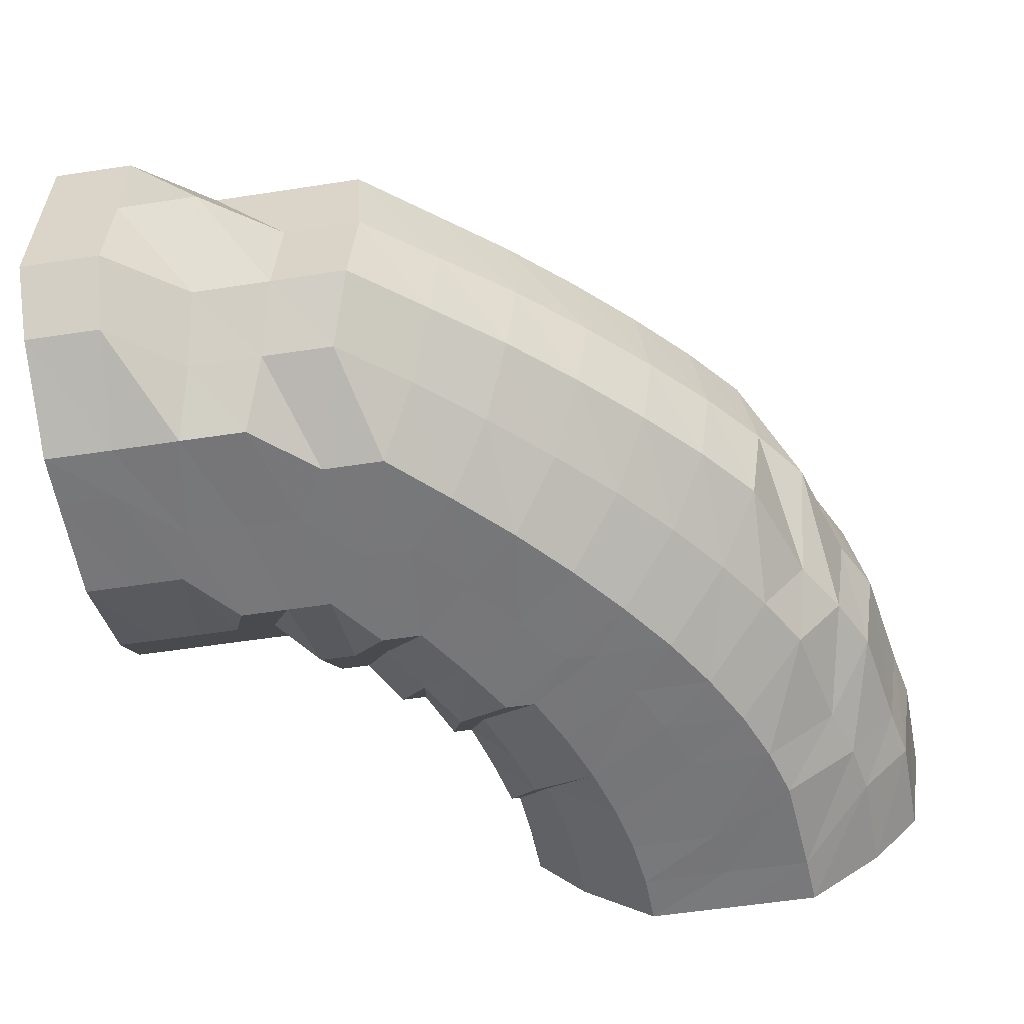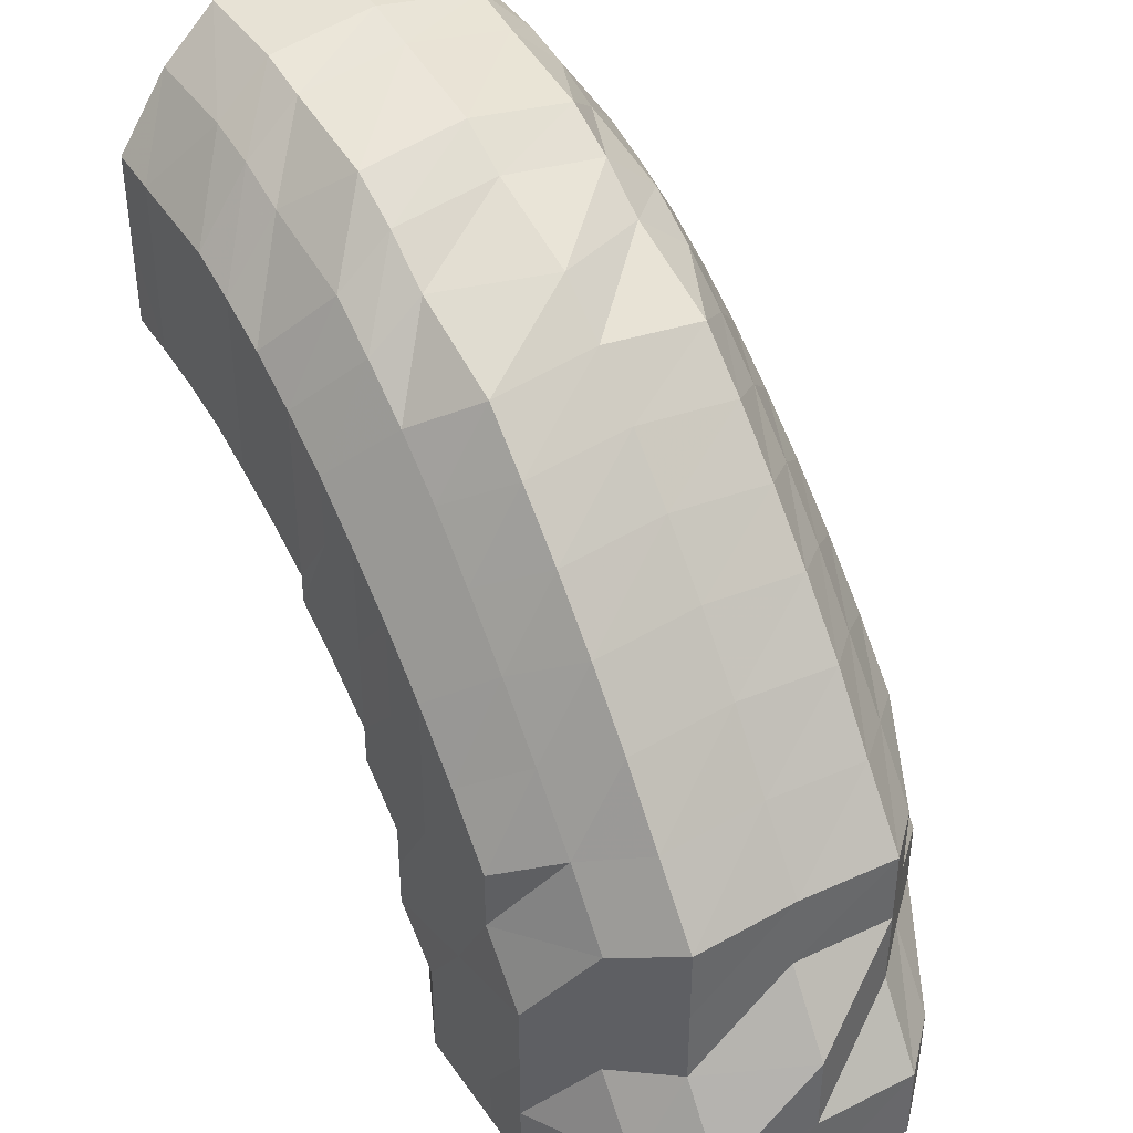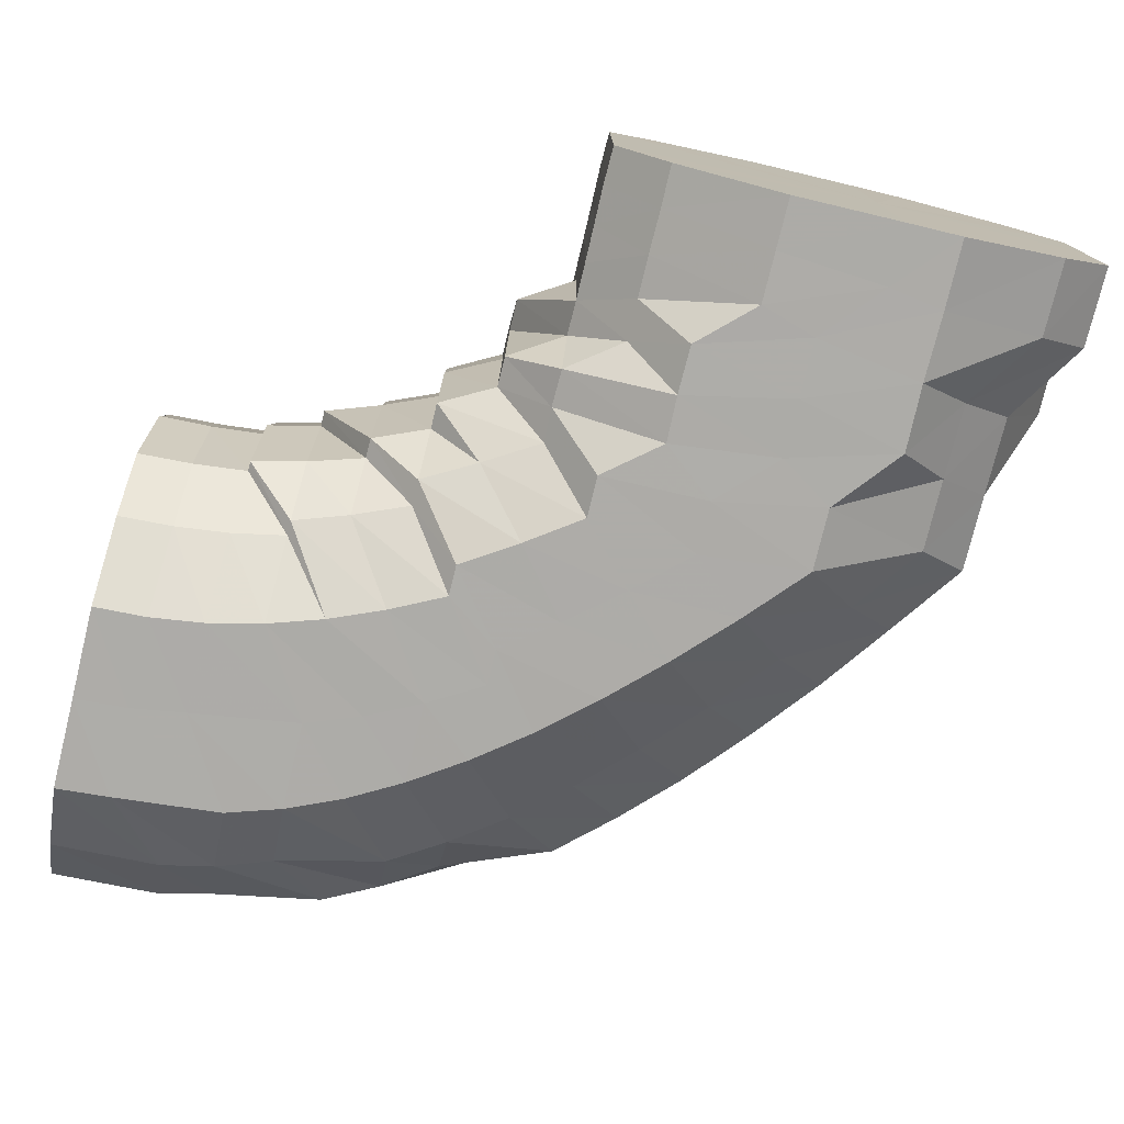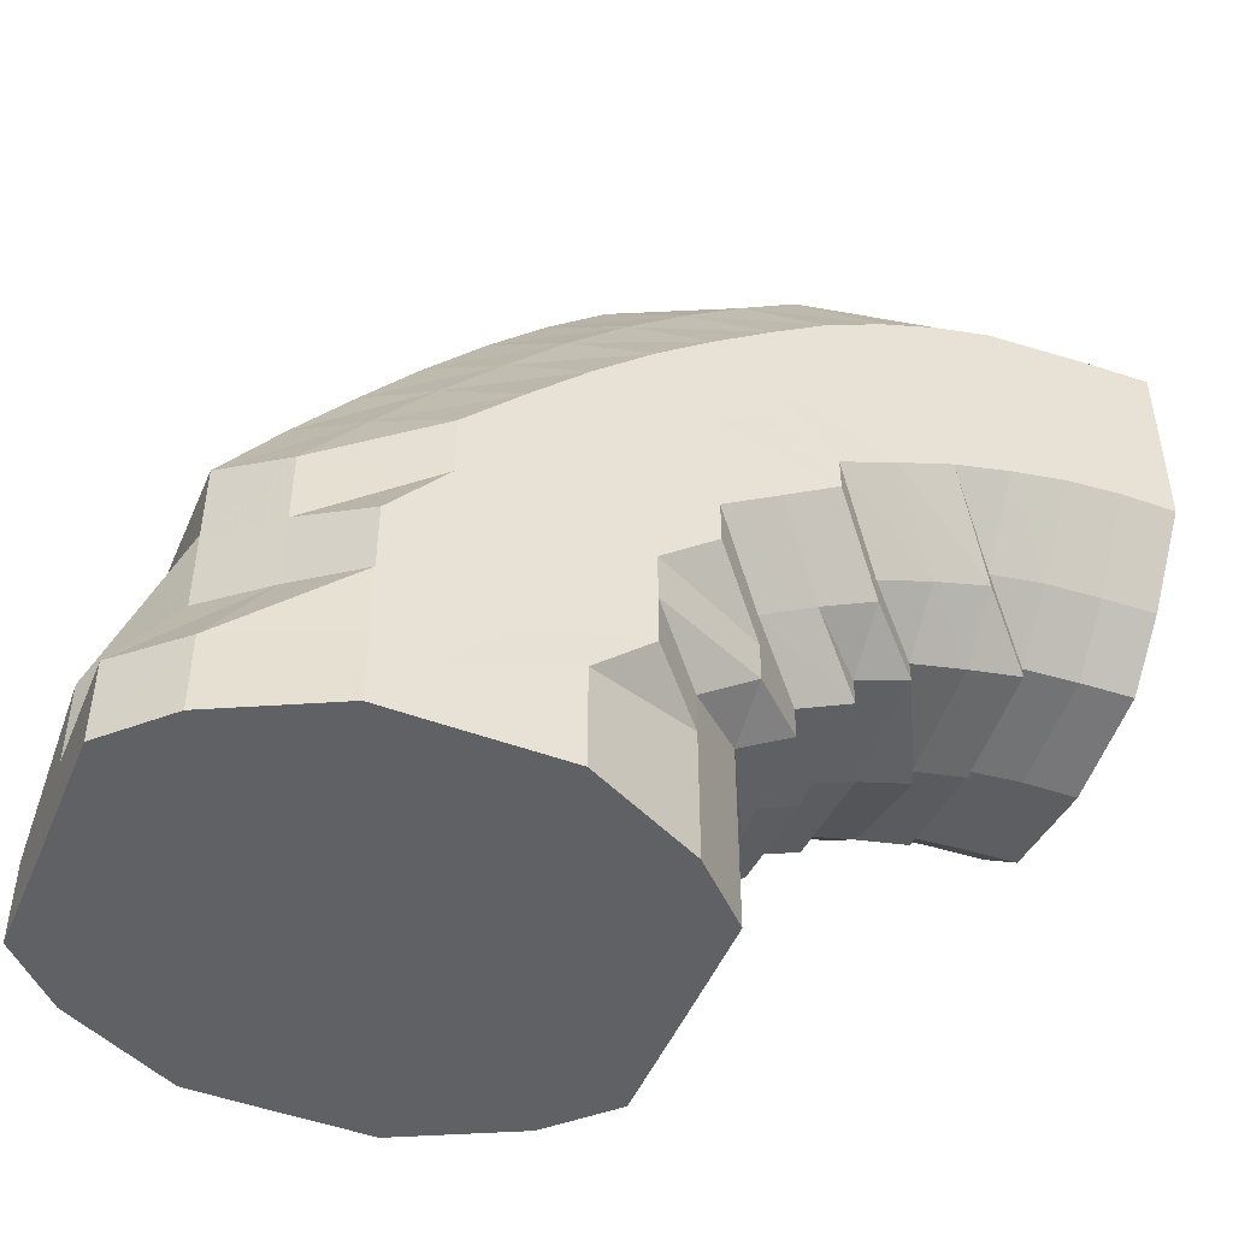
<metadata>
{"format":"obj","ext":"obj","renderer":"f3d","projection":"perspective","resolution":1024,"background":"white","views":[{"elev":-57.1,"azim":-81.0,"up":"+Y"},{"elev":40.6,"azim":-121.7,"up":"+Z"},{"elev":-76.8,"azim":166.5,"up":"+Y"},{"elev":-48.6,"azim":-22.2,"up":"+Z"}]}
</metadata>
<code>
o 9267
v 2165 1876 18.6
v 2165 1876 18.61
v 2165 1876 18.6
v 2165 1876 18.61
v 2165 1876 18.6
v 2165 1876 18.6
v 2165 1876 18.61
v 2165 1876 18.6
v 2165 1876 18.6
v 2165 1876 18.63
v 2165 1876 18.63
v 2165 1876 18.63
v 2165 1876 18.63
v 2165 1876 18.64
v 2165 1876 18.61
v 2165 1876 18.6
v 2165 1876 18.6
v 2165 1876 18.64
v 2165 1876 18.63
v 2165 1876 18.64
v 2165 1876 18.61
v 2165 1876 18.6
v 2165 1876 18.6
v 2165 1876 18.62
v 2165 1876 18.64
v 2165 1876 18.61
v 2165 1876 18.6
v 2165 1876 18.6
v 2165 1876 18.62
v 2165 1876 18.63
v 2165 1876 18.61
v 2165 1876 18.6
v 2165 1876 18.6
v 2165 1876 18.62
v 2165 1876 18.63
v 2165 1876 18.61
v 2165 1876 18.6
v 2165 1876 18.6
v 2165 1876 18.61
v 2165 1876 18.62
v 2165 1876 18.61
v 2165 1876 18.6
v 2165 1876 18.6
v 2165 1876 18.61
v 2165 1876 18.62
v 2165 1876 18.61
v 2165 1876 18.6
v 2165 1876 18.6
v 2165 1876 18.61
v 2165 1876 18.62
v 2165 1876 18.6
v 2165 1876 18.6
v 2165 1876 18.6
v 2165 1876 18.61
v 2165 1876 18.62
v 2165 1876 18.61
v 2165 1876 18.6
v 2165 1876 18.6
v 2165 1876 18.61
v 2165 1876 18.62
v 2165 1876 18.61
v 2165 1876 18.6
v 2165 1876 18.6
v 2165 1876 18.62
v 2165 1876 18.63
v 2165 1876 18.61
v 2165 1876 18.6
v 2165 1876 18.6
v 2165 1876 18.62
v 2165 1876 18.63
v 2165 1876 18.61
v 2165 1876 18.6
v 2165 1876 18.6
v 2165 1876 18.61
v 2165 1876 18.6
v 2165 1876 18.6
v 2165 1876 18.62
v 2165 1876 18.64
v 2165 1876 18.64
v 2165 1876 18.64
v 2165 1876 18.66
v 2165 1876 18.66
v 2165 1876 18.65
v 2165 1876 18.65
v 2165 1876 18.67
v 2165 1876 18.66
v 2165 1876 18.67
v 2165 1876 18.67
v 2165 1876 18.65
v 2165 1876 18.67
v 2165 1876 18.65
v 2165 1876 18.66
v 2165 1876 18.64
v 2165 1876 18.65
v 2165 1876 18.64
v 2165 1876 18.64
v 2165 1876 18.63
v 2165 1876 18.64
v 2165 1876 18.63
v 2165 1876 18.63
v 2165 1876 18.62
v 2165 1876 18.63
v 2165 1876 18.63
v 2165 1876 18.63
v 2165 1876 18.63
v 2165 1876 18.64
v 2165 1876 18.64
v 2165 1876 18.64
v 2165 1876 18.64
v 2165 1876 18.65
v 2165 1876 18.66
v 2165 1876 18.67
v 2165 1876 18.68
v 2165 1876 18.68
v 2165 1876 18.67
v 2165 1876 18.66
v 2165 1876 18.69
v 2165 1876 18.69
v 2165 1876 18.7
v 2165 1876 18.7
v 2165 1876 18.68
v 2165 1876 18.7
v 2165 1876 18.68
v 2165 1876 18.69
v 2165 1876 18.67
v 2165 1876 18.68
v 2165 1876 18.66
v 2165 1876 18.67
v 2165 1876 18.65
v 2165 1876 18.66
v 2165 1876 18.64
v 2165 1876 18.65
v 2165 1876 18.64
v 2165 1876 18.64
v 2165 1876 18.64
v 2165 1876 18.64
v 2165 1876 18.64
v 2165 1876 18.64
v 2165 1876 18.64
v 2165 1876 18.65
v 2165 1876 18.65
v 2165 1876 18.66
v 2165 1876 18.67
v 2165 1876 18.68
v 2165 1876 18.69
v 2165 1876 18.7
v 2165 1876 18.68
v 2165 1876 18.67
v 2165 1876 18.7
v 2165 1876 18.71
v 2165 1876 18.71
v 2165 1876 18.72
v 2165 1876 18.71
v 2165 1876 18.72
v 2165 1876 18.71
v 2165 1876 18.72
v 2165 1876 18.7
v 2165 1876 18.71
v 2165 1876 18.69
v 2165 1876 18.7
v 2165 1876 18.68
v 2165 1876 18.69
v 2165 1876 18.67
v 2165 1876 18.67
v 2165 1876 18.66
v 2165 1876 18.66
v 2165 1876 18.65
v 2165 1876 18.65
v 2165 1876 18.65
v 2165 1876 18.65
v 2165 1876 18.65
v 2165 1876 18.65
v 2165 1876 18.66
v 2165 1876 18.66
v 2165 1876 18.67
v 2165 1876 18.69
v 2165 1876 18.69
v 2165 1876 18.71
v 2165 1876 18.68
v 2165 1876 18.72
v 2165 1876 18.71
v 2165 1876 18.73
v 2165 1876 18.73
v 2165 1876 18.73
v 2165 1876 18.73
v 2165 1876 18.74
v 2165 1876 18.73
v 2165 1876 18.73
v 2165 1876 18.72
v 2165 1876 18.73
v 2165 1876 18.71
v 2165 1876 18.71
v 2165 1876 18.69
v 2165 1876 18.7
v 2165 1876 18.68
v 2165 1876 18.68
v 2165 1876 18.67
v 2165 1876 18.67
v 2165 1876 18.66
v 2165 1876 18.66
v 2165 1876 18.66
v 2165 1876 18.66
v 2165 1876 18.66
v 2165 1876 18.66
v 2165 1876 18.67
v 2165 1876 18.67
v 2165 1876 18.67
v 2165 1876 18.67
v 2165 1876 18.68
v 2165 1876 18.67
v 2165 1876 18.69
v 2165 1876 18.68
v 2165 1876 18.69
v 2165 1876 18.67
v 2165 1876 18.7
v 2165 1876 18.7
v 2165 1876 18.72
v 2165 1876 18.73
v 2165 1876 18.72
v 2165 1876 18.71
v 2165 1876 18.69
v 2165 1876 18.74
v 2165 1876 18.73
v 2165 1876 18.71
v 2165 1876 18.69
v 2165 1876 18.74
v 2165 1876 18.73
v 2165 1876 18.75
v 2165 1876 18.74
v 2165 1876 18.74
v 2165 1876 18.75
v 2165 1876 18.75
v 2165 1876 18.75
v 2165 1876 18.75
v 2165 1876 18.76
v 2165 1876 18.76
v 2165 1876 18.75
v 2165 1876 18.74
v 2165 1876 18.76
v 2165 1876 18.75
v 2165 1876 18.71
v 2165 1876 18.74
v 2165 1876 18.75
v 2165 1876 18.75
v 2165 1876 18.73
v 2165 1876 18.73
v 2165 1876 18.74
v 2165 1876 18.74
v 2165 1876 18.71
v 2165 1876 18.73
v 2165 1876 18.73
v 2165 1876 18.7
v 2165 1876 18.71
v 2165 1876 18.71
v 2165 1876 18.68
v 2165 1876 18.69
v 2165 1876 18.7
v 2165 1876 18.67
v 2165 1876 18.68
v 2165 1876 18.68
v 2165 1876 18.67
v 2165 1876 18.67
v 2165 1876 18.67
v 2165 1876 18.67
v 2165 1876 18.67
v 2165 1876 18.68
v 2165 1876 18.67
v 2165 1876 18.67
v 2165 1876 18.67
v 2165 1876 18.7
v 2165 1876 18.67
v 2165 1876 18.71
v 2165 1876 18.68
v 2165 1876 18.71
v 2165 1876 18.69
v 2165 1876 18.68
v 2165 1876 18.67
v 2165 1876 18.67
v 2165 1876 18.67
v 2165 1876 18.68
v 2165 1876 18.67
v 2165 1876 18.7
v 2165 1876 18.68
v 2165 1876 18.68
v 2165 1876 18.68
v 2165 1876 18.67
v 2165 1876 18.71
v 2165 1876 18.73
v 2165 1876 18.69
v 2165 1876 18.68
v 2165 1876 18.67
v 2165 1876 18.67
v 2165 1876 18.66
v 2165 1876 18.66
v 2165 1876 18.67
v 2165 1876 18.67
v 2165 1876 18.67
v 2165 1876 18.67
v 2165 1876 18.67
v 2165 1876 18.67
v 2165 1876 18.68
v 2165 1876 18.67
v 2165 1876 18.68
v 2165 1876 18.67
v 2165 1876 18.69
v 2165 1876 18.7
v 2165 1876 18.69
v 2165 1876 18.68
v 2165 1876 18.69
v 2165 1876 18.71
v 2165 1876 18.71
v 2165 1876 18.72
v 2165 1876 18.72
v 2165 1876 18.73
v 2165 1876 18.73
v 2165 1876 18.74
v 2165 1876 18.74
v 2165 1876 18.74
v 2165 1876 18.74
v 2165 1876 18.75
v 2165 1876 18.75
v 2165 1876 18.75
v 2165 1876 18.74
v 2165 1876 18.69
v 2165 1876 18.68
v 2165 1876 18.67
v 2165 1876 18.6
v 2165 1876 18.6
v 2165 1876 18.6
v 2165 1876 18.6
v 2165 1876 18.6
v 2165 1876 18.6
v 2165 1876 18.6
v 2165 1876 18.6
v 2165 1876 18.6
v 2165 1876 18.6
v 2165 1876 18.6
v 2165 1876 18.6
v 2165 1876 18.6
v 2165 1876 18.6
v 2165 1876 18.6
v 2165 1876 18.6
v 2165 1876 18.6
f 1 2 3
f 3 4 5
f 2 4 6
f 5 7 8
f 4 7 9
f 2 10 4
f 4 11 7
f 10 11 4
f 11 12 7
f 13 10 2
f 10 14 11
f 15 13 2
f 15 2 16
f 17 15 1
f 13 18 10
f 18 14 10
f 19 13 15
f 20 18 13
f 19 20 13
f 21 19 15
f 21 15 22
f 23 21 17
f 24 19 21
f 25 20 19
f 24 25 19
f 26 24 21
f 26 21 27
f 28 26 23
f 29 24 26
f 30 25 24
f 29 30 24
f 31 29 26
f 31 26 32
f 33 31 28
f 34 29 31
f 35 30 29
f 34 35 29
f 36 34 31
f 36 31 37
f 38 36 33
f 39 34 36
f 40 35 34
f 39 40 34
f 41 39 36
f 41 36 42
f 43 41 38
f 44 39 41
f 45 40 39
f 44 45 39
f 46 44 41
f 46 41 47
f 48 46 43
f 49 44 46
f 50 45 44
f 49 50 44
f 51 49 46
f 51 46 52
f 53 51 48
f 54 49 51
f 55 50 49
f 54 55 49
f 56 54 51
f 56 51 57
f 58 56 53
f 59 54 56
f 60 55 54
f 59 60 54
f 61 59 56
f 61 56 62
f 63 61 58
f 64 59 61
f 65 60 59
f 64 65 59
f 66 64 61
f 66 61 67
f 68 66 63
f 69 64 66
f 70 65 64
f 69 70 64
f 71 69 66
f 71 66 72
f 73 71 68
f 8 74 73
f 74 71 75
f 7 74 76
f 7 12 74
f 74 77 71
f 12 77 74
f 77 69 71
f 77 78 69
f 78 70 69
f 12 79 77
f 79 78 77
f 80 79 12
f 11 80 12
f 14 80 11
f 80 81 79
f 14 82 80
f 82 81 80
f 79 83 78
f 81 83 79
f 83 84 78
f 78 84 70
f 81 85 83
f 86 82 14
f 18 86 14
f 82 87 81
f 87 85 81
f 86 88 82
f 88 87 82
f 89 86 18
f 20 89 18
f 90 88 86
f 89 90 86
f 91 89 20
f 25 91 20
f 92 90 89
f 91 92 89
f 93 91 25
f 30 93 25
f 94 92 91
f 93 94 91
f 95 93 30
f 35 95 30
f 96 94 93
f 95 96 93
f 97 95 35
f 40 97 35
f 98 96 95
f 97 98 95
f 99 97 40
f 45 99 40
f 100 98 97
f 99 100 97
f 101 99 45
f 50 101 45
f 102 100 99
f 101 102 99
f 103 101 50
f 55 103 50
f 104 102 101
f 103 104 101
f 105 103 55
f 60 105 55
f 106 104 103
f 105 106 103
f 107 105 60
f 65 107 60
f 108 106 105
f 107 108 105
f 109 107 65
f 70 109 65
f 84 109 70
f 109 110 107
f 110 108 107
f 84 111 109
f 111 110 109
f 112 111 84
f 83 112 84
f 85 112 83
f 112 113 111
f 85 114 112
f 114 113 112
f 111 115 110
f 113 115 111
f 115 116 110
f 110 116 108
f 113 117 115
f 118 114 85
f 87 118 85
f 114 119 113
f 119 117 113
f 118 120 114
f 120 119 114
f 121 118 87
f 88 121 87
f 122 120 118
f 121 122 118
f 123 121 88
f 90 123 88
f 124 122 121
f 123 124 121
f 125 123 90
f 92 125 90
f 126 124 123
f 125 126 123
f 127 125 92
f 94 127 92
f 128 126 125
f 127 128 125
f 129 127 94
f 96 129 94
f 130 128 127
f 129 130 127
f 131 129 96
f 98 131 96
f 132 130 129
f 131 132 129
f 133 131 98
f 100 133 98
f 134 132 131
f 133 134 131
f 135 133 100
f 102 135 100
f 136 134 133
f 135 136 133
f 137 135 102
f 104 137 102
f 138 136 135
f 137 138 135
f 139 137 104
f 106 139 104
f 140 138 137
f 139 140 137
f 141 139 106
f 108 141 106
f 116 141 108
f 141 142 139
f 142 140 139
f 116 143 141
f 143 142 141
f 144 143 116
f 115 144 116
f 117 144 115
f 144 145 143
f 117 146 144
f 146 145 144
f 143 147 142
f 145 147 143
f 147 148 142
f 142 148 140
f 145 149 147
f 150 146 117
f 119 150 117
f 146 151 145
f 151 149 145
f 150 152 146
f 152 151 146
f 153 150 119
f 120 153 119
f 154 152 150
f 153 154 150
f 155 153 120
f 122 155 120
f 156 154 153
f 155 156 153
f 157 155 122
f 124 157 122
f 158 156 155
f 157 158 155
f 159 157 124
f 126 159 124
f 160 158 157
f 159 160 157
f 161 159 126
f 128 161 126
f 162 160 159
f 161 162 159
f 163 161 128
f 130 163 128
f 164 162 161
f 163 164 161
f 165 163 130
f 132 165 130
f 166 164 163
f 165 166 163
f 167 165 132
f 134 167 132
f 168 166 165
f 167 168 165
f 169 167 134
f 136 169 134
f 170 168 167
f 169 170 167
f 171 169 136
f 138 171 136
f 172 170 169
f 171 172 169
f 173 171 138
f 140 173 138
f 148 173 140
f 173 174 171
f 174 172 171
f 148 175 173
f 175 174 173
f 176 175 148
f 147 176 148
f 149 176 147
f 176 177 175
f 149 178 176
f 177 179 175
f 175 179 174
f 180 178 149
f 151 180 149
f 178 181 177
f 182 180 151
f 152 182 151
f 180 183 178
f 183 181 178
f 182 184 180
f 184 183 180
f 185 182 152
f 154 185 152
f 186 184 182
f 185 186 182
f 187 185 154
f 156 187 154
f 188 186 185
f 187 188 185
f 189 187 156
f 158 189 156
f 190 188 187
f 189 190 187
f 191 189 158
f 160 191 158
f 192 190 189
f 191 192 189
f 193 191 160
f 162 193 160
f 194 192 191
f 193 194 191
f 195 193 162
f 164 195 162
f 196 194 193
f 195 196 193
f 197 195 164
f 166 197 164
f 198 196 195
f 197 198 195
f 199 197 166
f 168 199 166
f 200 198 197
f 199 200 197
f 201 199 168
f 170 201 168
f 202 200 199
f 201 202 199
f 203 201 170
f 172 203 170
f 204 202 201
f 203 204 201
f 204 205 202
f 206 203 172
f 174 206 172
f 179 206 174
f 206 207 203
f 207 204 203
f 208 205 204
f 207 208 204
f 208 209 210
f 211 208 207
f 212 207 206
f 179 212 206
f 212 211 207
f 211 213 214
f 215 212 179
f 177 215 179
f 181 215 177
f 215 216 212
f 216 211 212
f 181 217 215
f 217 216 215
f 218 217 181
f 183 218 181
f 217 219 216
f 216 220 211
f 219 220 216
f 220 221 211
f 222 219 217
f 218 222 217
f 219 223 220
f 220 224 221
f 223 224 220
f 224 225 221
f 226 223 219
f 222 226 219
f 223 227 224
f 228 222 218
f 226 229 223
f 229 227 223
f 229 230 227
f 231 226 222
f 228 231 222
f 232 229 226
f 231 232 226
f 232 233 229
f 234 231 228
f 235 232 231
f 234 235 231
f 235 236 232
f 237 238 229
f 239 237 232
f 240 239 235
f 239 237 241
f 240 239 241
f 237 238 241
f 242 240 241
f 242 240 243
f 243 235 234
f 243 244 235
f 238 245 241
f 238 245 227
f 246 242 241
f 246 242 247
f 247 248 243
f 249 246 241
f 249 246 250
f 250 251 247
f 252 249 241
f 252 249 253
f 253 254 250
f 255 252 241
f 255 252 256
f 256 257 253
f 258 255 241
f 258 255 259
f 259 260 256
f 261 258 241
f 261 258 262
f 262 263 259
f 264 261 241
f 264 261 265
f 266 264 241
f 265 267 262
f 266 264 268
f 268 269 265
f 270 266 241
f 268 265 271
f 272 270 241
f 245 272 241
f 270 266 273
f 245 272 274
f 272 270 275
f 273 276 268
f 273 268 277
f 278 268 279
f 280 273 278
f 279 265 281
f 275 282 273
f 275 273 283
f 225 275 283
f 225 283 284
f 284 285 286
f 274 275 225
f 274 287 275
f 224 274 225
f 227 274 224
f 227 288 274
f 289 225 290
f 290 291 292
f 291 277 293
f 291 293 294
f 205 291 294
f 205 294 202
f 202 294 200
f 294 295 200
f 294 293 295
f 200 295 198
f 295 296 198
f 198 296 196
f 293 297 295
f 295 297 296
f 293 271 297
f 298 299 293
f 299 300 297
f 301 298 302
f 297 303 296
f 297 304 303
f 296 305 196
f 296 303 305
f 196 305 194
f 305 306 194
f 194 306 192
f 303 307 305
f 305 307 306
f 304 308 303
f 303 308 307
f 304 262 308
f 265 262 304
f 262 259 308
f 308 259 309
f 308 309 307
f 259 256 309
f 307 310 306
f 307 309 310
f 309 256 311
f 309 311 310
f 256 253 311
f 306 310 312
f 306 312 192
f 192 312 190
f 310 313 312
f 310 311 313
f 312 314 190
f 312 313 314
f 190 314 188
f 311 253 315
f 311 315 313
f 253 250 315
f 314 316 188
f 313 317 314
f 313 315 317
f 314 317 316
f 188 316 186
f 315 250 318
f 315 318 317
f 250 247 318
f 316 319 186
f 317 320 316
f 317 318 320
f 316 320 319
f 186 319 184
f 318 247 321
f 318 321 320
f 247 243 321
f 321 243 234
f 320 321 322
f 321 234 322
f 320 322 319
f 322 234 228
f 319 323 184
f 319 322 323
f 322 228 323
f 184 323 183
f 323 228 218
f 323 218 183
f 324 325 326
f 327 328 329
f 328 330 329
f 331 327 329
f 330 332 329
f 333 331 329
f 332 334 329
f 335 333 329
f 334 336 329
f 337 335 329
f 336 338 329
f 339 337 329
f 338 340 329
f 341 339 329
f 340 342 329
f 343 341 329
f 342 343 329

</code>
